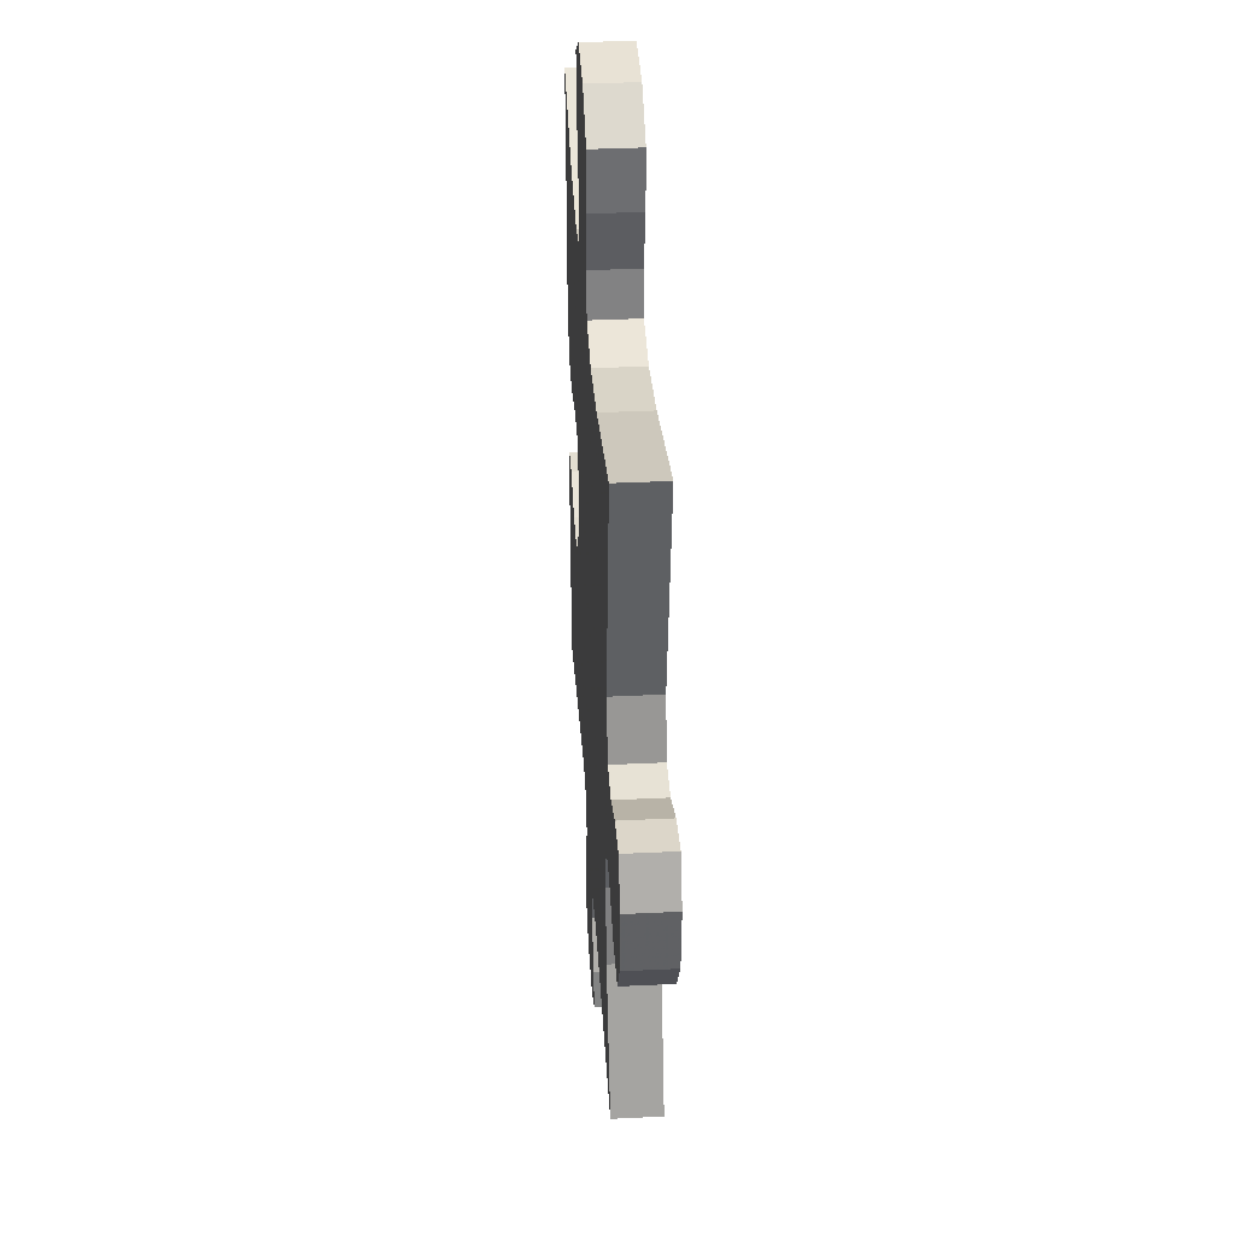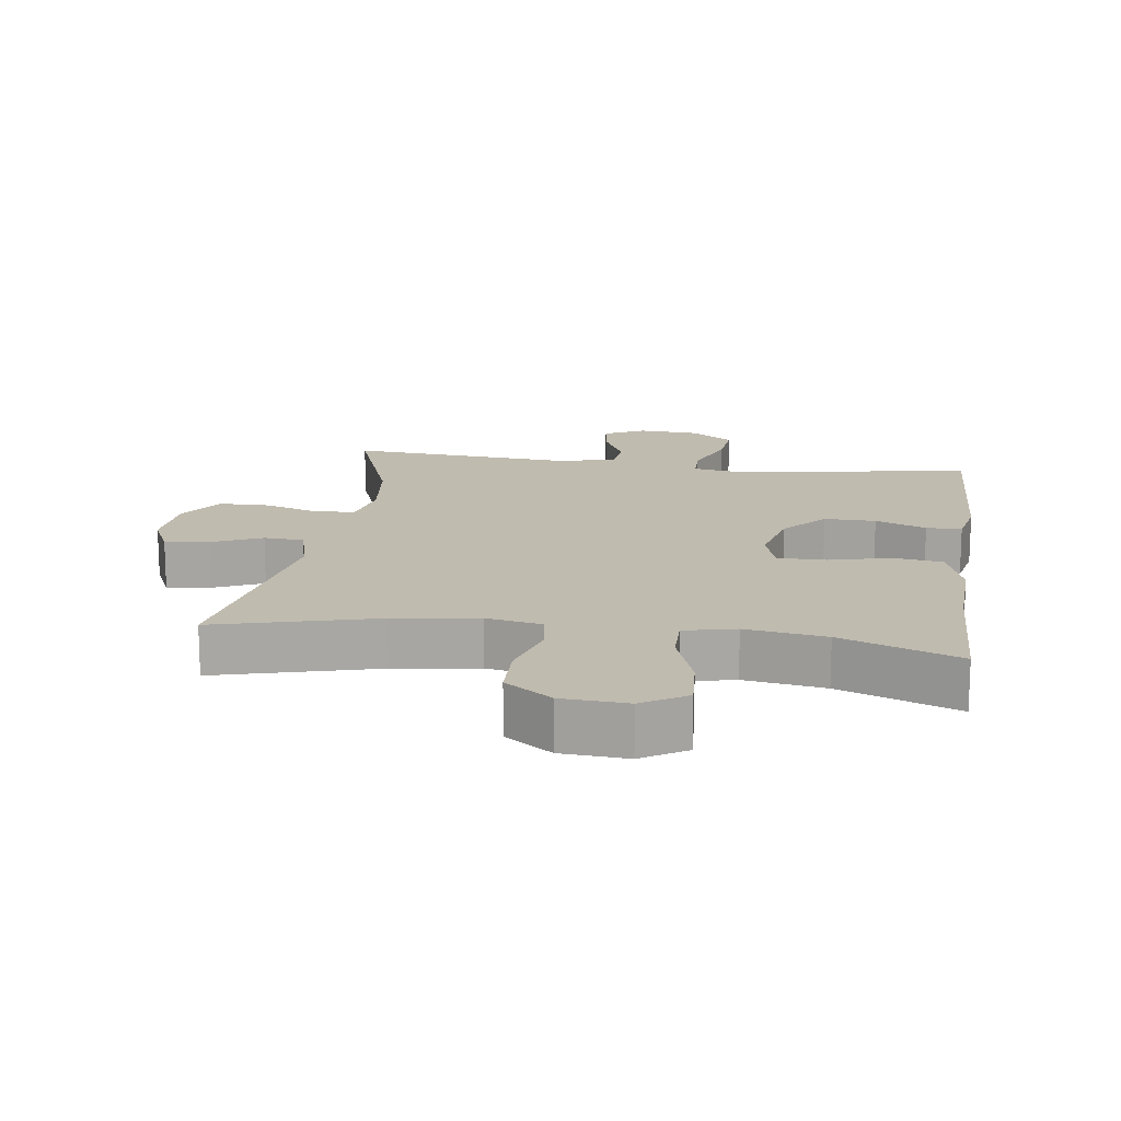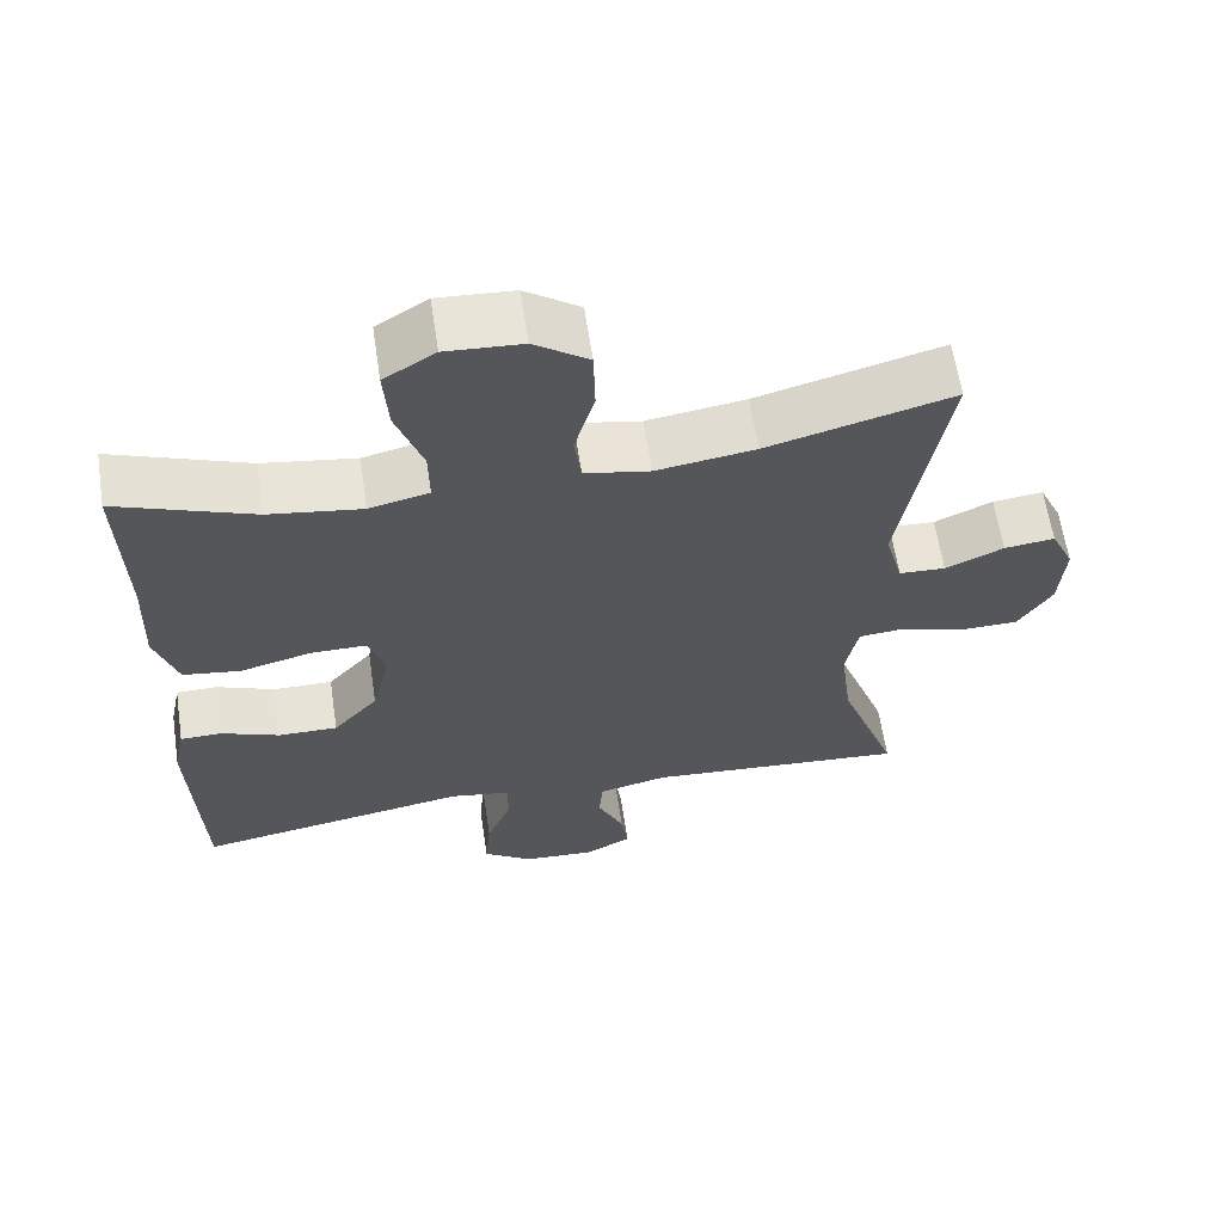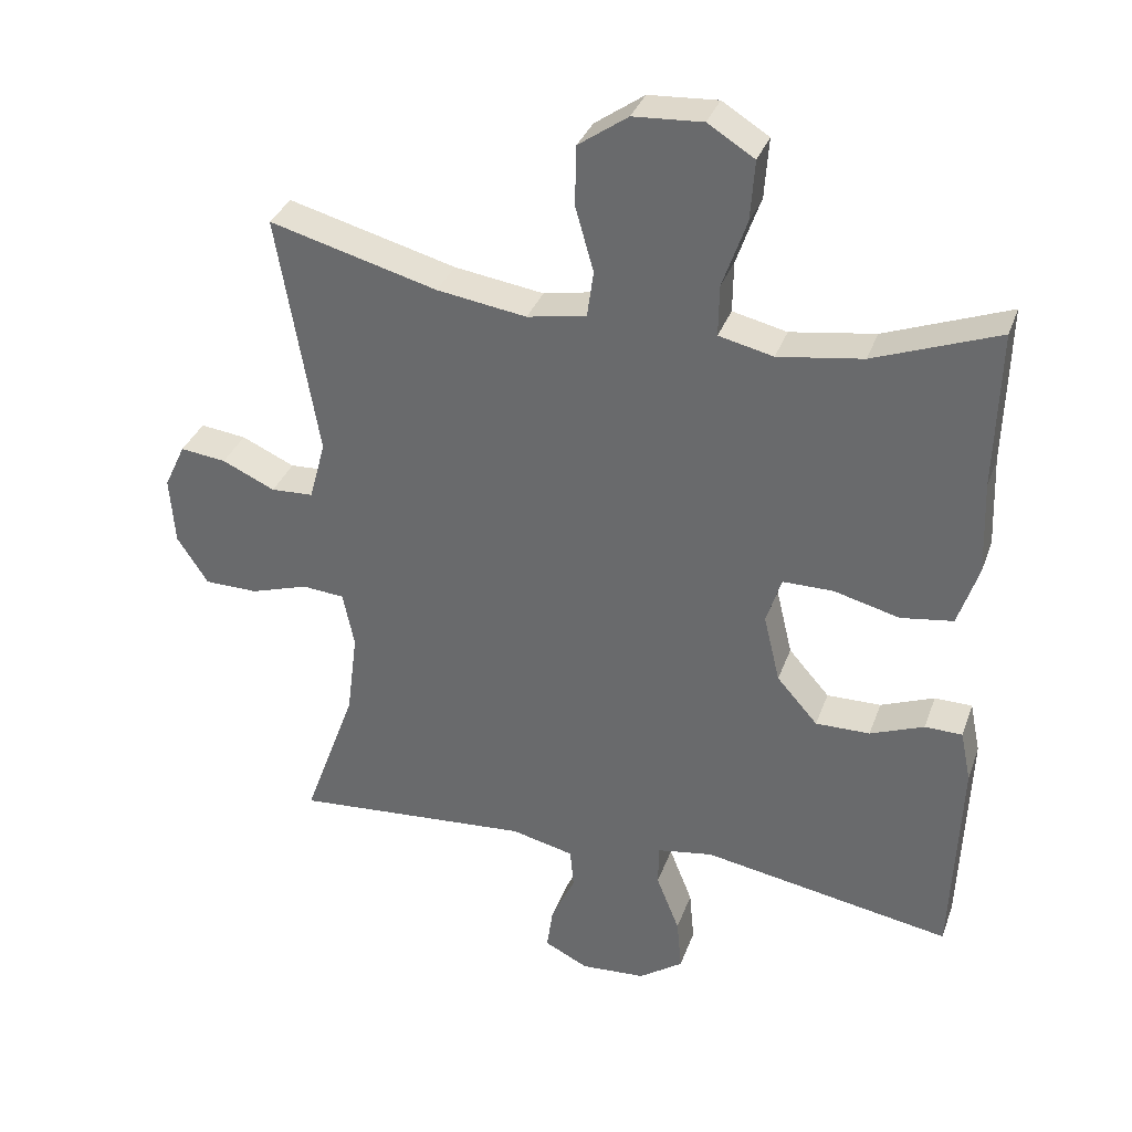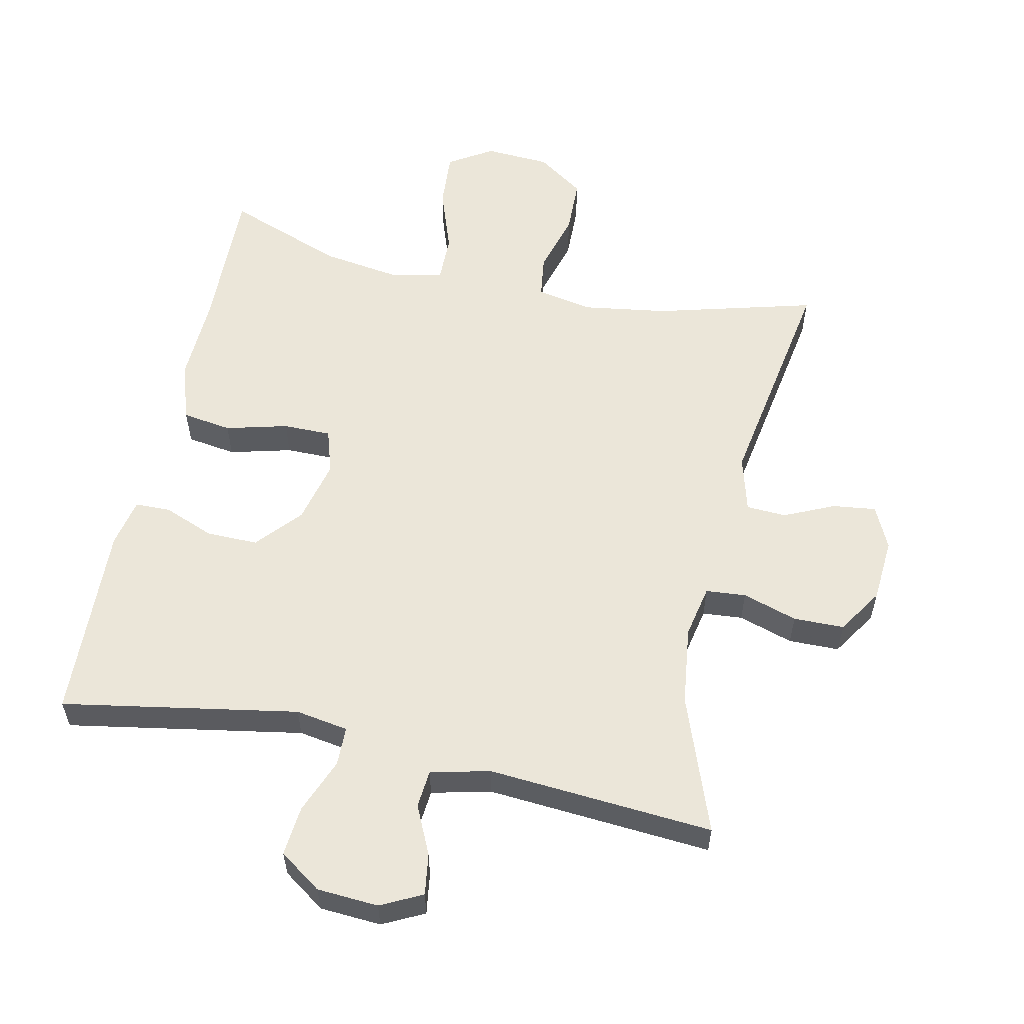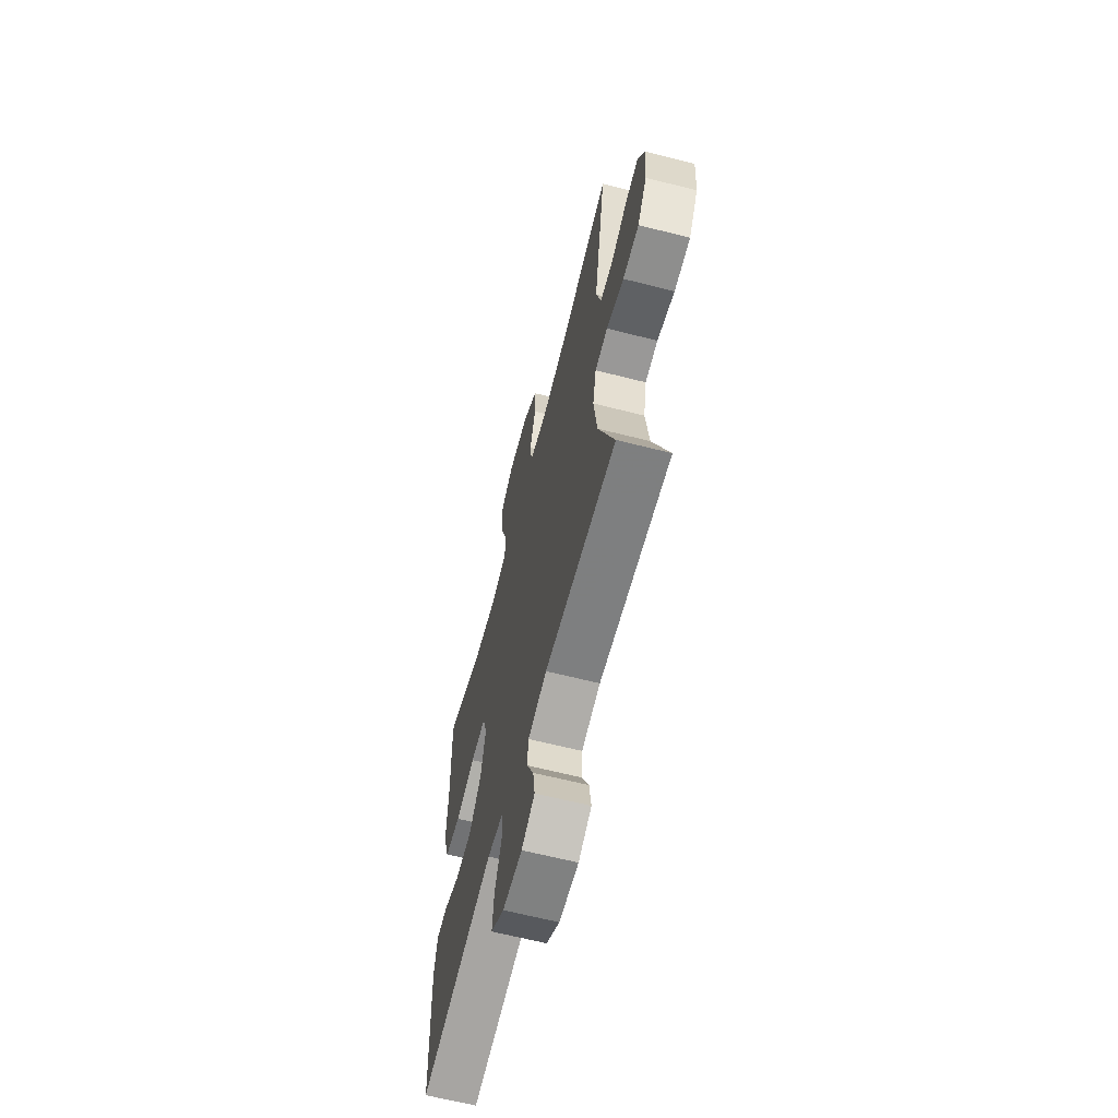
<metadata>
{"format":"obj","ext":"obj","renderer":"f3d","projection":"perspective","resolution":1024,"background":"white","views":[{"elev":37.3,"azim":-93.6,"up":"+Z"},{"elev":15.9,"azim":8.2,"up":"+Y"},{"elev":62.4,"azim":171.4,"up":"+Z"},{"elev":33.9,"azim":18.3,"up":"+Z"},{"elev":57.1,"azim":-167.9,"up":"+Y"},{"elev":-64.0,"azim":-104.4,"up":"+Z"}]}
</metadata>
<code>
v 0.5 0.07 -0.5
v 0.146 0.07 -0.438
v 0.067 0.07 -0.451
v 0.066 0.07 -0.51
v 0.099 0.07 -0.593
v 0.106 0.07 -0.668
v 0.043 0.07 -0.712
v -0.049 0.07 -0.718
v -0.111 0.07 -0.687
v -0.102 0.07 -0.625
v -0.068 0.07 -0.552
v -0.073 0.07 -0.495
v -0.162 0.07 -0.474
v -0.5 0.07 -0.5
v -0.425 0.07 -0.295
v -0.41 0.07 -0.176
v -0.426 0.07 -0.097
v -0.486 0.07 -0.092
v -0.568 0.07 -0.118
v -0.644 0.07 -0.117
v -0.688 0.07 -0.049
v -0.695 0.07 0.047
v -0.665 0.07 0.111
v -0.6 0.07 0.103
v -0.525 0.07 0.069
v -0.465 0.07 0.072
v -0.442 0.07 0.157
v -0.5 0.07 0.5
v -0.262 0.07 0.436
v -0.135 0.07 0.417
v -0.051 0.07 0.433
v -0.042 0.07 0.498
v -0.068 0.07 0.59
v -0.066 0.07 0.674
v 0.004 0.07 0.723
v 0.102 0.07 0.729
v 0.168 0.07 0.688
v 0.162 0.07 0.603
v 0.128 0.07 0.506
v 0.127 0.07 0.434
v 0.204 0.07 0.416
v 0.324 0.07 0.434
v 0.5 0.07 0.5
v 0.494 0.07 0.276
v 0.499 0.07 0.145
v 0.47 0.07 0.057
v 0.396 0.07 0.046
v 0.303 0.07 0.07
v 0.231 0.07 0.07
v 0.21 0.07 0.003
v 0.233 0.07 -0.093
v 0.291 0.07 -0.159
v 0.368 0.07 -0.158
v 0.444 0.07 -0.128
v 0.497 0.07 -0.129
v 0.512 0.07 -0.202
v 0.5 0 -0.5
v 0.146 0 -0.438
v 0.067 0 -0.451
v 0.066 0 -0.51
v 0.099 0 -0.593
v 0.106 0 -0.668
v 0.043 0 -0.712
v -0.049 0 -0.718
v -0.111 0 -0.687
v -0.102 0 -0.625
v -0.068 0 -0.552
v -0.073 0 -0.495
v -0.162 0 -0.474
v -0.5 0 -0.5
v -0.425 0 -0.295
v -0.41 0 -0.176
v -0.426 0 -0.097
v -0.486 0 -0.092
v -0.568 0 -0.118
v -0.644 0 -0.117
v -0.688 0 -0.049
v -0.695 0 0.047
v -0.665 0 0.111
v -0.6 0 0.103
v -0.525 0 0.069
v -0.465 0 0.072
v -0.442 0 0.157
v -0.5 0 0.5
v -0.262 0 0.436
v -0.135 0 0.417
v -0.051 0 0.433
v -0.042 0 0.498
v -0.068 0 0.59
v -0.066 0 0.674
v 0.004 0 0.723
v 0.102 0 0.729
v 0.168 0 0.688
v 0.162 0 0.603
v 0.128 0 0.506
v 0.127 0 0.434
v 0.204 0 0.416
v 0.324 0 0.434
v 0.5 0 0.5
v 0.494 0 0.276
v 0.499 0 0.145
v 0.47 0 0.057
v 0.396 0 0.046
v 0.303 0 0.07
v 0.231 0 0.07
v 0.21 0 0.003
v 0.233 0 -0.093
v 0.291 0 -0.159
v 0.368 0 -0.158
v 0.444 0 -0.128
v 0.497 0 -0.129
v 0.512 0 -0.202
f 56 1 2
f 55 56 2
f 54 55 2
f 53 54 2
f 52 53 2 3
f 51 52 3
f 50 51 3
f 49 50 3
f 46 47 48
f 45 46 48
f 44 45 48
f 44 48 49
f 43 44 49
f 42 43 49
f 41 42 49 3
f 37 38 39
f 36 37 39
f 35 36 39
f 34 35 39
f 33 34 39
f 32 33 39
f 31 32 39 40
f 40 41 3
f 31 40 3
f 30 31 3
f 27 28 29
f 30 3 4
f 29 30 4
f 27 29 4
f 26 27 4
f 23 24 25
f 22 23 25
f 21 22 25
f 20 21 25
f 19 20 25
f 18 19 25
f 17 18 25 26
f 13 14 15
f 12 13 15 16
f 9 10 11
f 8 9 11
f 7 8 11
f 6 7 11
f 5 6 11
f 4 5 11
f 4 11 12
f 17 26 4 12
f 12 16 17
f 58 57 112
f 58 112 111
f 58 111 110
f 58 110 109
f 59 58 109 108
f 59 108 107
f 59 107 106
f 59 106 105
f 104 103 102
f 104 102 101
f 104 101 100
f 105 104 100
f 105 100 99
f 105 99 98
f 59 105 98 97
f 95 94 93
f 95 93 92
f 95 92 91
f 95 91 90
f 95 90 89
f 95 89 88
f 96 95 88 87
f 59 97 96
f 59 96 87
f 59 87 86
f 85 84 83
f 60 59 86
f 60 86 85
f 60 85 83
f 60 83 82
f 81 80 79
f 81 79 78
f 81 78 77
f 81 77 76
f 81 76 75
f 81 75 74
f 82 81 74 73
f 71 70 69
f 72 71 69 68
f 67 66 65
f 67 65 64
f 67 64 63
f 67 63 62
f 67 62 61
f 67 61 60
f 68 67 60
f 68 60 82 73
f 73 72 68
f 1 57 58 2
f 2 58 59 3
f 3 59 60 4
f 4 60 61 5
f 5 61 62 6
f 6 62 63 7
f 7 63 64 8
f 8 64 65 9
f 9 65 66 10
f 10 66 67 11
f 11 67 68 12
f 12 68 69 13
f 13 69 70 14
f 14 70 71 15
f 15 71 72 16
f 16 72 73 17
f 17 73 74 18
f 18 74 75 19
f 19 75 76 20
f 20 76 77 21
f 21 77 78 22
f 22 78 79 23
f 23 79 80 24
f 24 80 81 25
f 25 81 82 26
f 26 82 83 27
f 27 83 84 28
f 28 84 85 29
f 29 85 86 30
f 30 86 87 31
f 31 87 88 32
f 32 88 89 33
f 33 89 90 34
f 34 90 91 35
f 35 91 92 36
f 36 92 93 37
f 37 93 94 38
f 38 94 95 39
f 39 95 96 40
f 40 96 97 41
f 41 97 98 42
f 42 98 99 43
f 43 99 100 44
f 44 100 101 45
f 45 101 102 46
f 46 102 103 47
f 47 103 104 48
f 48 104 105 49
f 49 105 106 50
f 50 106 107 51
f 51 107 108 52
f 52 108 109 53
f 53 109 110 54
f 54 110 111 55
f 55 111 112 56
f 56 112 57 1

</code>
